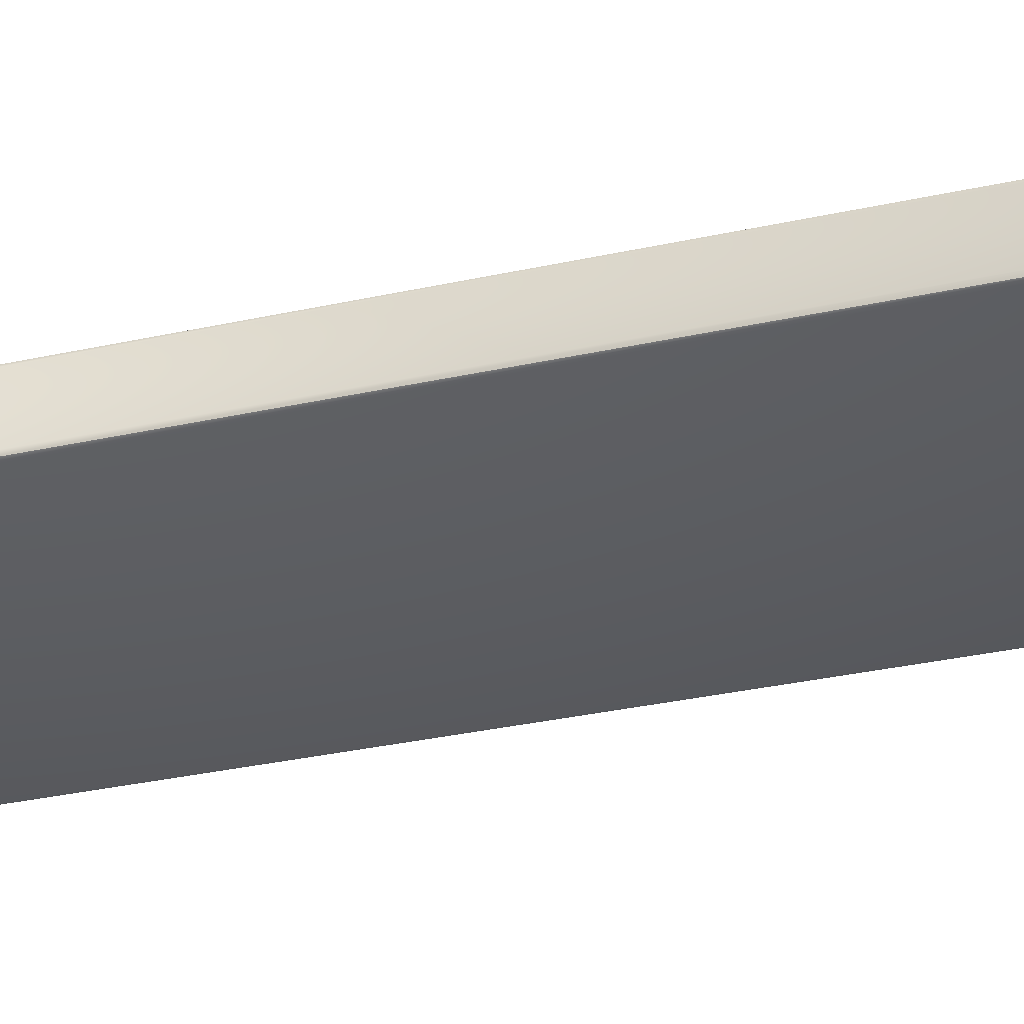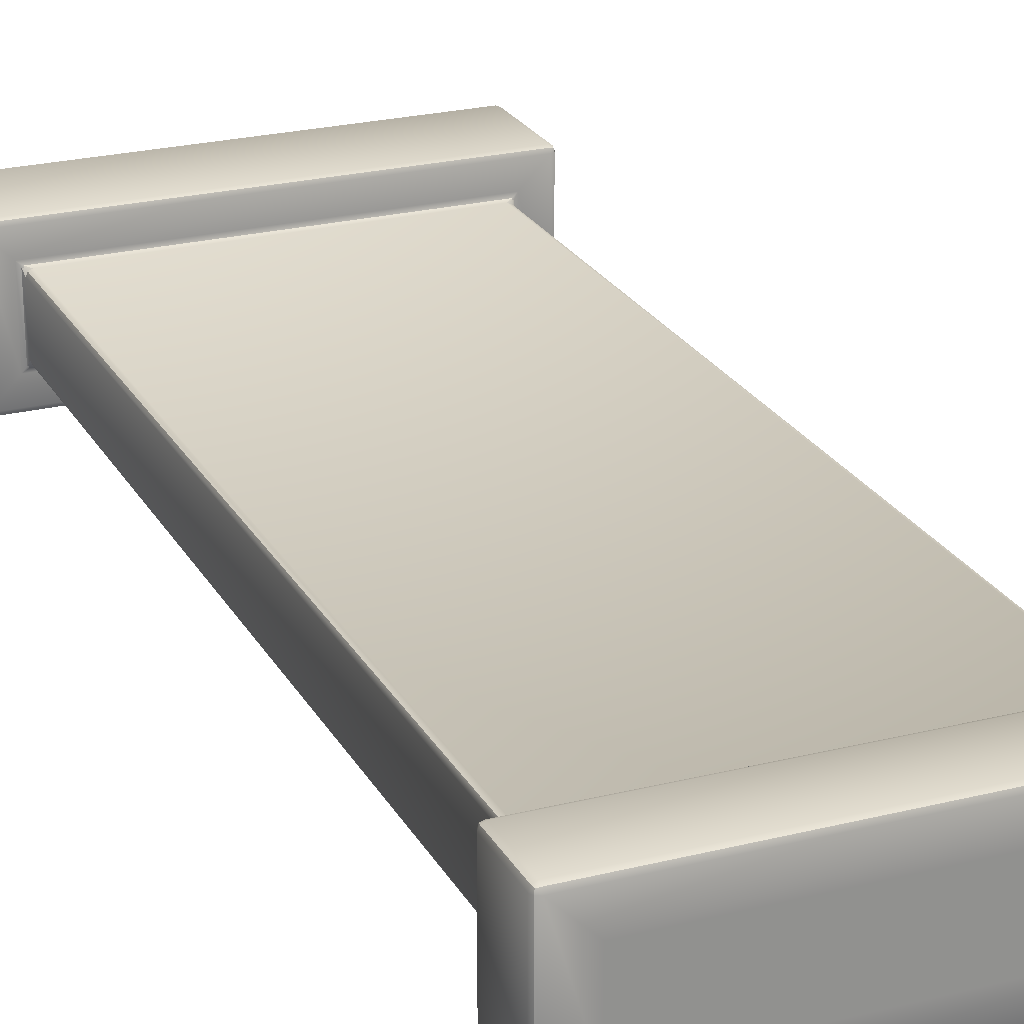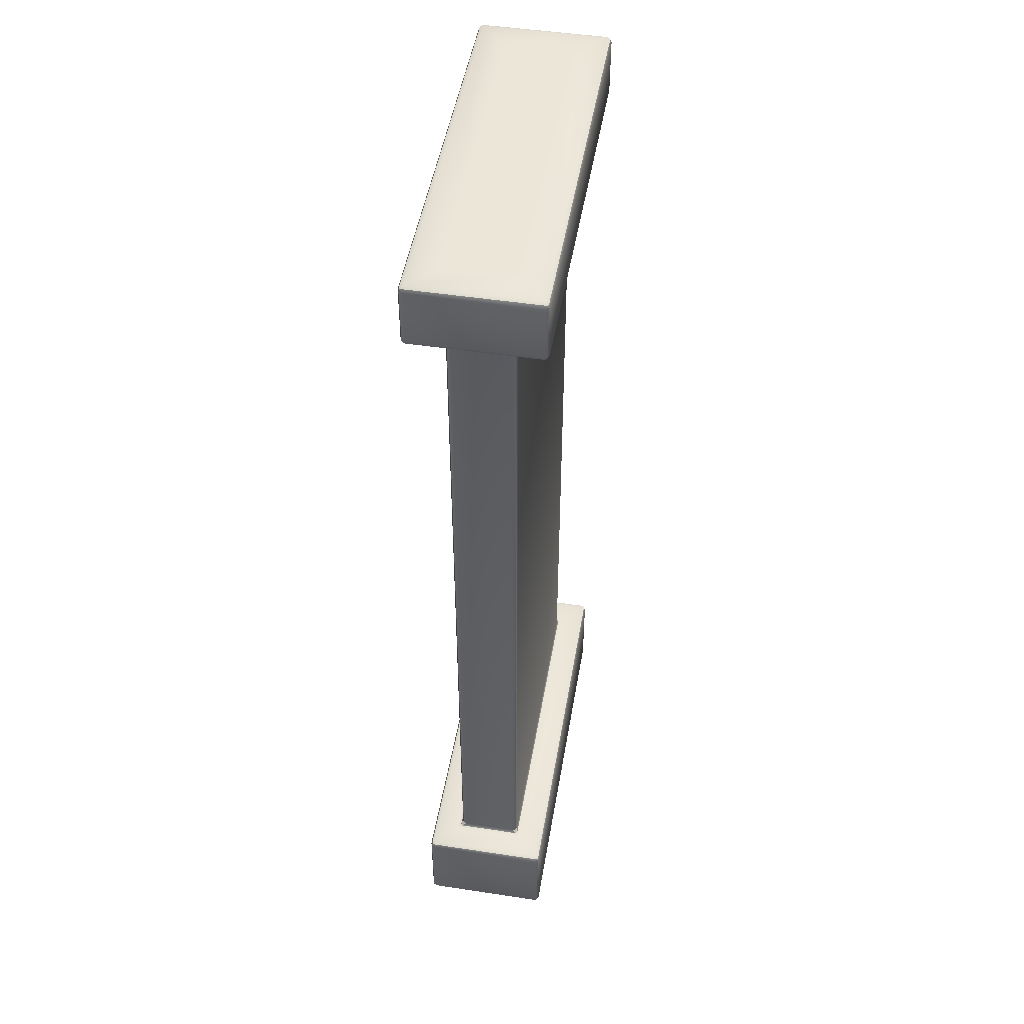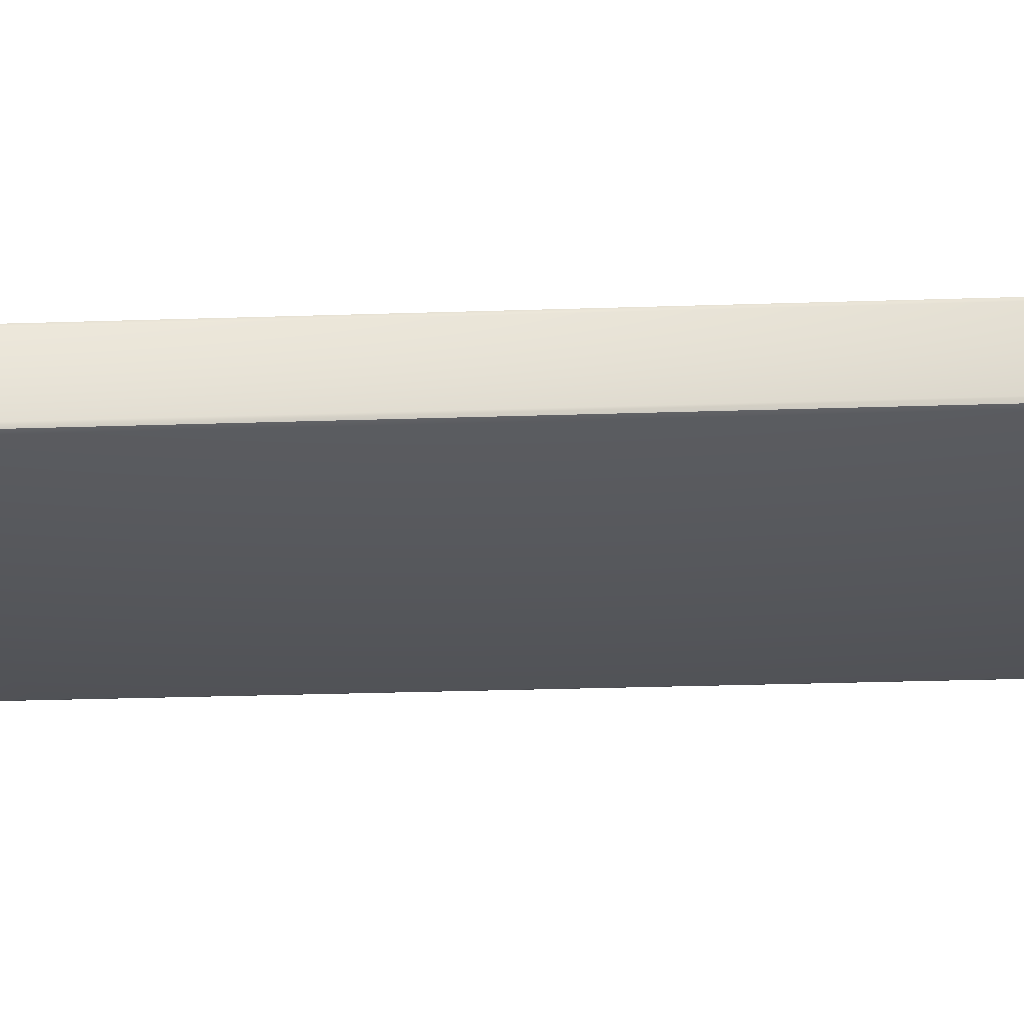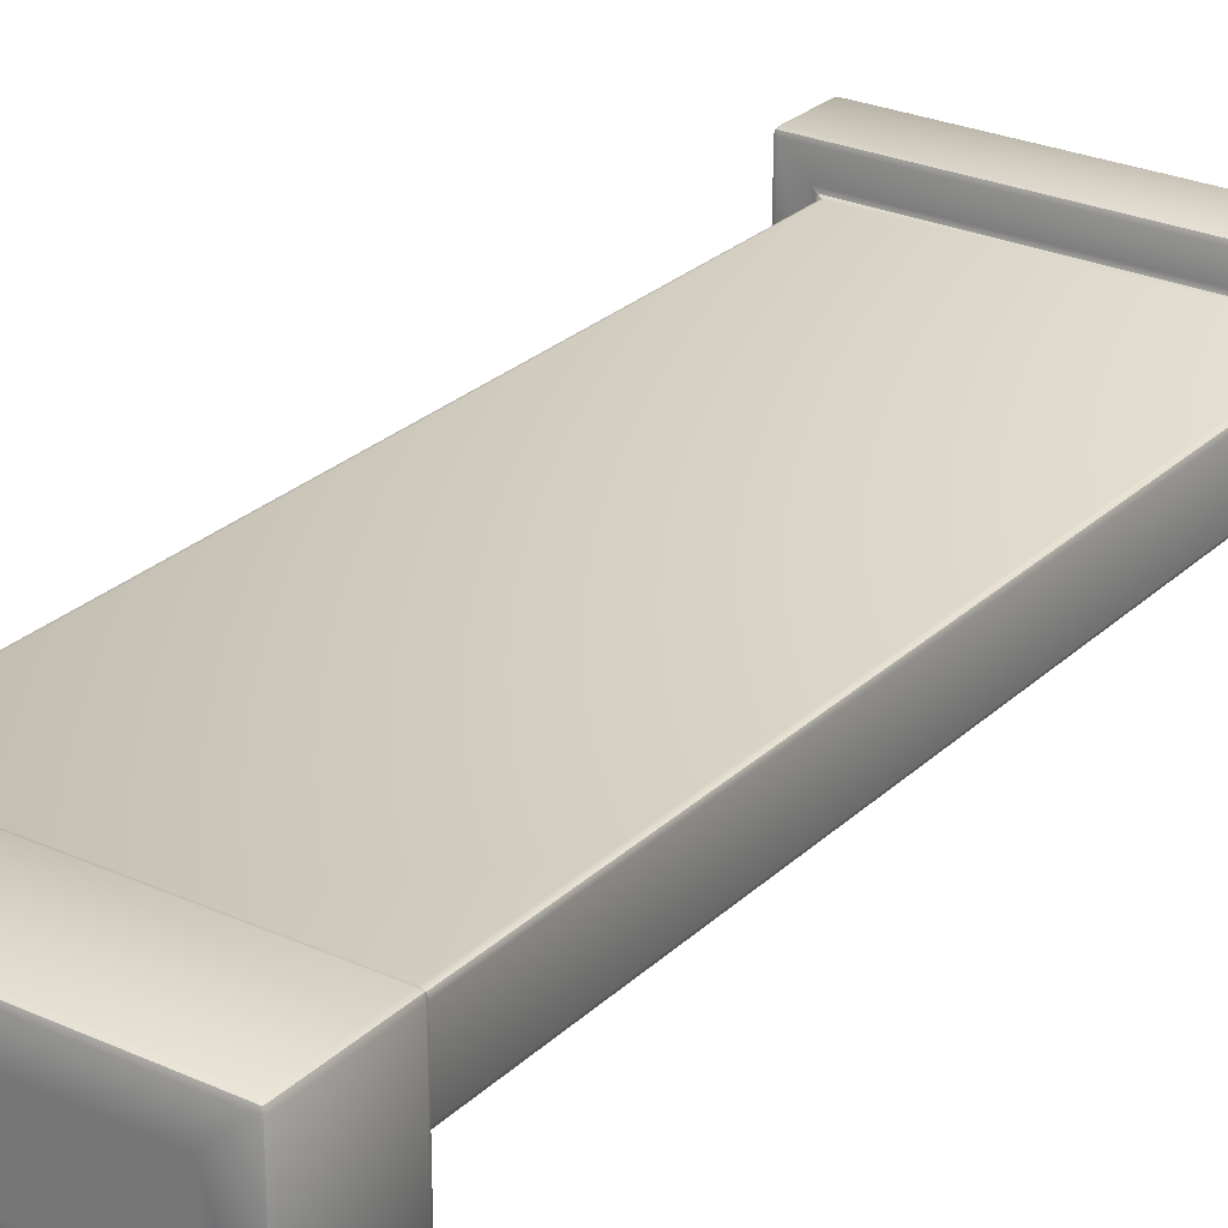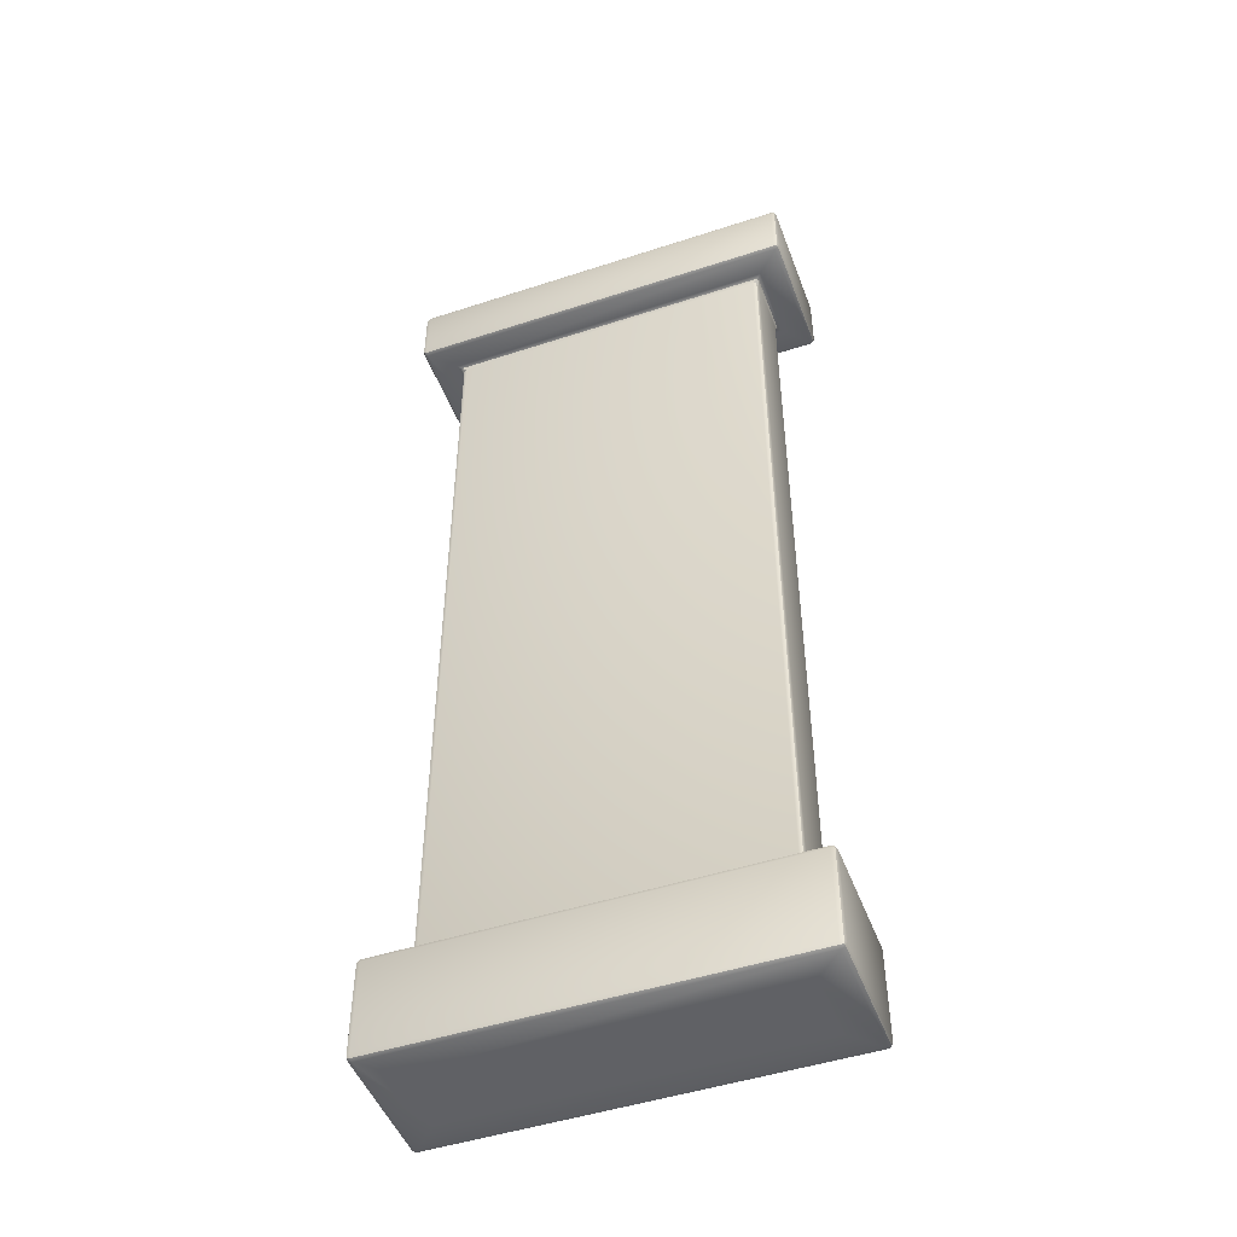
<metadata>
{"format":"obj","ext":"obj","renderer":"f3d","projection":"perspective","resolution":1024,"background":"white","views":[{"elev":-36.0,"azim":-74.2,"up":"+Z"},{"elev":24.0,"azim":157.3,"up":"+Z"},{"elev":48.6,"azim":99.6,"up":"+Y"},{"elev":-28.0,"azim":92.9,"up":"+Z"},{"elev":26.6,"azim":35.2,"up":"+Z"},{"elev":-48.2,"azim":-159.9,"up":"+Y"}]}
</metadata>
<code>
o TOMB_WALL_1.002
v 0.5 0 0.5
v -0.5 0 0.5
v 0.5 0 0.3
v -0.5 0 0.3
v 0.5 3 0.5
v -0.5 3 0.5
v 0.5 3 0.3
v -0.5 3 0.3
v 0.5 2.785 0.315
v 0.485 2.785 0.3
v 0.515 2.8 0.285
v 0.4956 2.785 0.3044
v 0.5 2.794 0.3
v 0.5 2.796 0.2956
v 0.5044 2.796 0.3
v -0.485 2.785 0.5
v -0.515 2.8 0.515
v -0.5 2.785 0.485
v -0.5 2.796 0.5044
v -0.5 2.794 0.5
v -0.5044 2.796 0.5
v -0.4956 2.785 0.4956
v -0.515 2.8 0.285
v -0.485 2.785 0.3
v -0.5 2.785 0.315
v -0.5 2.796 0.2956
v -0.5 2.794 0.3
v -0.4956 2.785 0.3044
v -0.5044 2.796 0.3
v 0.485 2.785 0.5
v 0.5 2.785 0.485
v 0.515 2.8 0.515
v 0.4956 2.785 0.4956
v 0.5 2.794 0.5
v 0.5044 2.796 0.5
v 0.5 2.796 0.5044
v -0.485 0.315 0.3
v -0.515 0.3 0.285
v -0.5 0.315 0.315
v -0.5 0.3044 0.2956
v -0.5 0.3063 0.3
v -0.5044 0.3044 0.3
v -0.4956 0.315 0.3044
v 0.485 0.315 0.3
v 0.5 0.315 0.315
v 0.515 0.3 0.285
v 0.4956 0.315 0.3044
v 0.5 0.3063 0.3
v 0.5044 0.3044 0.3
v 0.5 0.3044 0.2956
v -0.485 0.315 0.5
v -0.5 0.315 0.485
v -0.515 0.3 0.515
v -0.4956 0.315 0.4956
v -0.5 0.3063 0.5
v -0.5044 0.3044 0.5
v -0.5 0.3044 0.5044
v 0.485 0.315 0.5
v 0.515 0.3 0.515
v 0.5 0.315 0.485
v 0.5 0.3044 0.5044
v 0.5 0.3063 0.5
v 0.5044 0.3044 0.5
v 0.4956 0.315 0.4956
v 0.6 0.015 0.215
v 0.585 0 0.215
v 0.585 0.015 0.2
v 0.5956 0.004393 0.215
v 0.5937 0.00634 0.2063
v 0.585 0.004393 0.2044
v 0.5956 0.015 0.2044
v 0.6 0.015 0.585
v 0.585 0.015 0.6
v 0.585 0 0.585
v 0.5956 0.015 0.5956
v 0.5937 0.00634 0.5937
v 0.585 0.004393 0.5956
v 0.5956 0.004393 0.585
v -0.6 0.015 0.585
v -0.585 0 0.585
v -0.585 0.015 0.6
v -0.5956 0.004393 0.585
v -0.5937 0.00634 0.5937
v -0.585 0.004393 0.5956
v -0.5956 0.015 0.5956
v -0.6 0.015 0.215
v -0.585 0.015 0.2
v -0.585 0 0.215
v -0.5956 0.015 0.2044
v -0.5937 0.00634 0.2063
v -0.585 0.004393 0.2044
v -0.5956 0.004393 0.215
v 0.6 2.985 0.215
v 0.585 2.985 0.2
v 0.585 3 0.215
v 0.5956 2.985 0.2044
v 0.5937 2.994 0.2063
v 0.585 2.996 0.2044
v 0.5956 2.996 0.215
v 0.6 2.985 0.585
v 0.585 3 0.585
v 0.585 2.985 0.6
v 0.5956 2.996 0.585
v 0.5937 2.994 0.5937
v 0.585 2.996 0.5956
v 0.5956 2.985 0.5956
v -0.6 2.985 0.585
v -0.585 2.985 0.6
v -0.585 3 0.585
v -0.5956 2.985 0.5956
v -0.5937 2.994 0.5937
v -0.585 2.996 0.5956
v -0.5956 2.996 0.585
v -0.6 2.985 0.215
v -0.585 3 0.215
v -0.585 2.985 0.2
v -0.5956 2.996 0.215
v -0.5937 2.994 0.2063
v -0.585 2.996 0.2044
v -0.5956 2.985 0.2044
v 0.6 2.815 0.215
v 0.585 2.8 0.215
v 0.585 2.815 0.2
v 0.5956 2.804 0.215
v 0.5937 2.806 0.2063
v 0.585 2.804 0.2044
v 0.5956 2.815 0.2044
v -0.585 2.815 0.6
v -0.6 2.815 0.585
v -0.585 2.8 0.585
v -0.5956 2.815 0.5956
v -0.5937 2.806 0.5937
v -0.5956 2.804 0.585
v -0.585 2.804 0.5956
v -0.585 0.285 0.2
v -0.6 0.285 0.215
v -0.585 0.3 0.215
v -0.5956 0.285 0.2044
v -0.5937 0.2937 0.2063
v -0.5956 0.2956 0.215
v -0.585 0.2956 0.2044
v 0.585 2.815 0.6
v 0.585 2.8 0.585
v 0.6 2.815 0.585
v 0.585 2.804 0.5956
v 0.5937 2.806 0.5937
v 0.5956 2.804 0.585
v 0.5956 2.815 0.5956
v -0.585 2.815 0.2
v -0.585 2.8 0.215
v -0.6 2.815 0.215
v -0.585 2.804 0.2044
v -0.5937 2.806 0.2063
v -0.5956 2.804 0.215
v -0.5956 2.815 0.2044
v 0.585 0.285 0.2
v 0.585 0.3 0.215
v 0.6 0.285 0.215
v 0.585 0.2956 0.2044
v 0.5937 0.2937 0.2063
v 0.5956 0.2956 0.215
v 0.5956 0.285 0.2044
v -0.585 0.285 0.6
v -0.585 0.3 0.585
v -0.6 0.285 0.585
v -0.585 0.2956 0.5956
v -0.5937 0.2937 0.5937
v -0.5956 0.2956 0.585
v -0.5956 0.285 0.5956
v 0.585 0.285 0.6
v 0.6 0.285 0.585
v 0.585 0.3 0.585
v 0.5956 0.285 0.5956
v 0.5937 0.2937 0.5937
v 0.5956 0.2956 0.585
v 0.585 0.2956 0.5956
f 6 5 7 8
f 73 170 163 81
f 58 30 16 51
f 86 79 165 136
f 67 87 135 156
f 149 116 94 123
f 142 102 108 128
f 151 129 107 114
f 1 2 4 3
f 2 1 74 80
f 6 8 115 109
f 5 6 109 101
f 7 5 101 95
f 4 2 80 88
f 8 7 95 115
f 72 65 158 171
f 45 9 31 60
f 1 3 66 74
f 52 18 25 39
f 144 121 93 100
f 3 4 88 66
f 9 12 13 15
f 10 14 13 12
f 16 19 20 22
f 18 22 20 21
f 24 28 27 26
f 25 29 27 28
f 30 33 34 36
f 31 35 34 33
f 37 40 41 43
f 39 43 41 42
f 44 47 48 50
f 45 49 48 47
f 51 54 55 57
f 52 56 55 54
f 58 61 62 64
f 60 64 62 63
f 65 68 69 71
f 66 70 69 68
f 67 71 69 70
f 72 75 76 78
f 73 77 76 75
f 74 78 76 77
f 79 82 83 85
f 80 84 83 82
f 81 85 83 84
f 86 89 90 92
f 87 91 90 89
f 88 92 90 91
f 93 96 97 99
f 94 98 97 96
f 95 99 97 98
f 100 103 104 106
f 101 105 104 103
f 102 106 104 105
f 107 110 111 113
f 108 112 111 110
f 109 113 111 112
f 114 117 118 120
f 115 119 118 117
f 116 120 118 119
f 121 124 125 127
f 123 127 125 126
f 128 131 132 134
f 129 133 132 131
f 135 138 139 141
f 136 140 139 138
f 142 145 146 148
f 144 148 146 147
f 149 152 153 155
f 151 155 153 154
f 156 159 160 162
f 158 162 160 161
f 163 166 167 169
f 165 169 167 168
f 170 173 174 176
f 171 175 174 173
f 44 10 12 47
f 47 12 9 45
f 51 16 22 54
f 54 22 18 52
f 60 31 33 64
f 64 33 30 58
f 21 29 25 18
f 26 14 10 24
f 15 35 31 9
f 36 19 16 30
f 24 37 43 28
f 28 43 39 25
f 52 39 42 56
f 45 60 63 49
f 37 44 50 40
f 58 51 57 61
f 65 72 78 68
f 68 78 74 66
f 79 86 92 82
f 82 92 88 80
f 73 81 84 77
f 77 84 80 74
f 66 88 91 70
f 70 91 87 67
f 95 101 103 99
f 99 103 100 93
f 109 115 117 113
f 113 117 114 107
f 101 109 112 105
f 105 112 108 102
f 94 116 119 98
f 98 119 115 95
f 123 94 96 127
f 127 96 93 121
f 128 108 110 131
f 131 110 107 129
f 135 87 89 138
f 138 89 86 136
f 144 100 106 148
f 148 106 102 142
f 116 149 155 120
f 120 155 151 114
f 129 151 154 133
f 149 123 126 152
f 121 144 147 124
f 142 128 134 145
f 67 156 162 71
f 71 162 158 65
f 81 163 169 85
f 85 169 165 79
f 72 171 173 75
f 75 173 170 73
f 168 140 136 165
f 161 175 171 158
f 141 159 156 135
f 176 166 163 170
f 44 37 24 10
f 38 46 157 137
f 32 11 122 143
f 11 23 150 122
f 53 38 137 164
f 17 32 143 130
f 59 53 164 172
f 46 59 172 157
f 23 17 130 150
f 11 15 13 14
f 17 21 20 19
f 23 26 27 29
f 32 36 34 35
f 38 42 41 40
f 46 50 48 49
f 53 57 55 56
f 59 63 62 61
f 122 126 125 124
f 130 134 132 133
f 137 141 139 140
f 143 147 146 145
f 150 154 153 152
f 157 161 160 159
f 164 168 167 166
f 172 176 174 175
f 17 23 29 21
f 23 11 14 26
f 11 32 35 15
f 32 17 19 36
f 56 42 38 53
f 49 63 59 46
f 40 50 46 38
f 61 57 53 59
f 133 154 150 130
f 152 126 122 150
f 124 147 143 122
f 145 134 130 143
f 164 137 140 168
f 157 172 175 161
f 137 157 159 141
f 172 164 166 176

</code>
